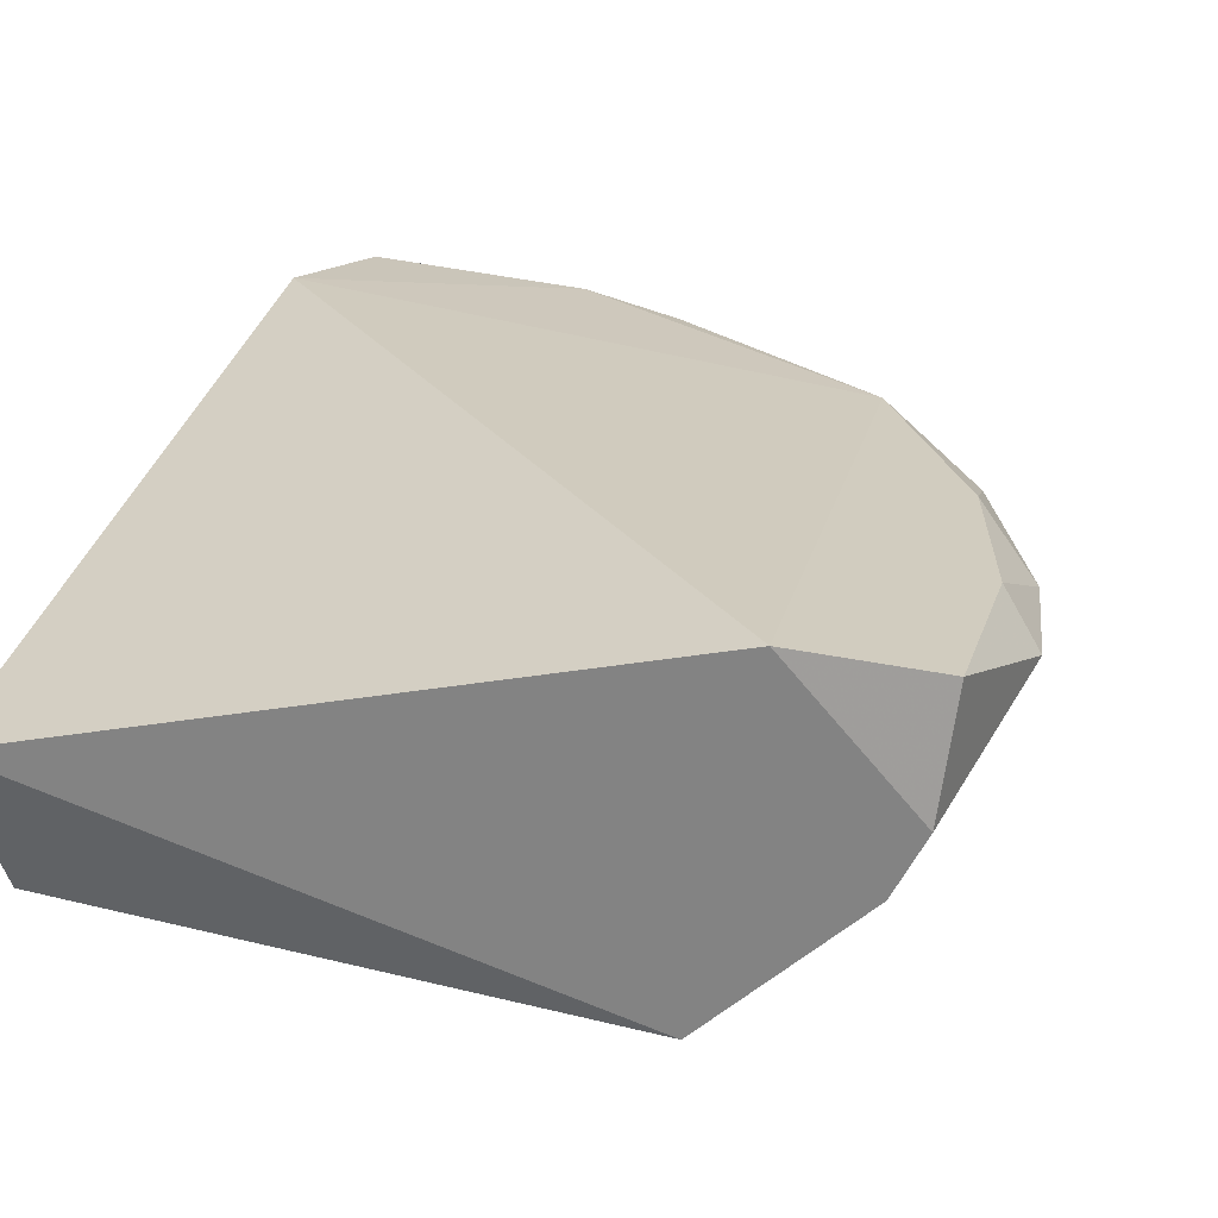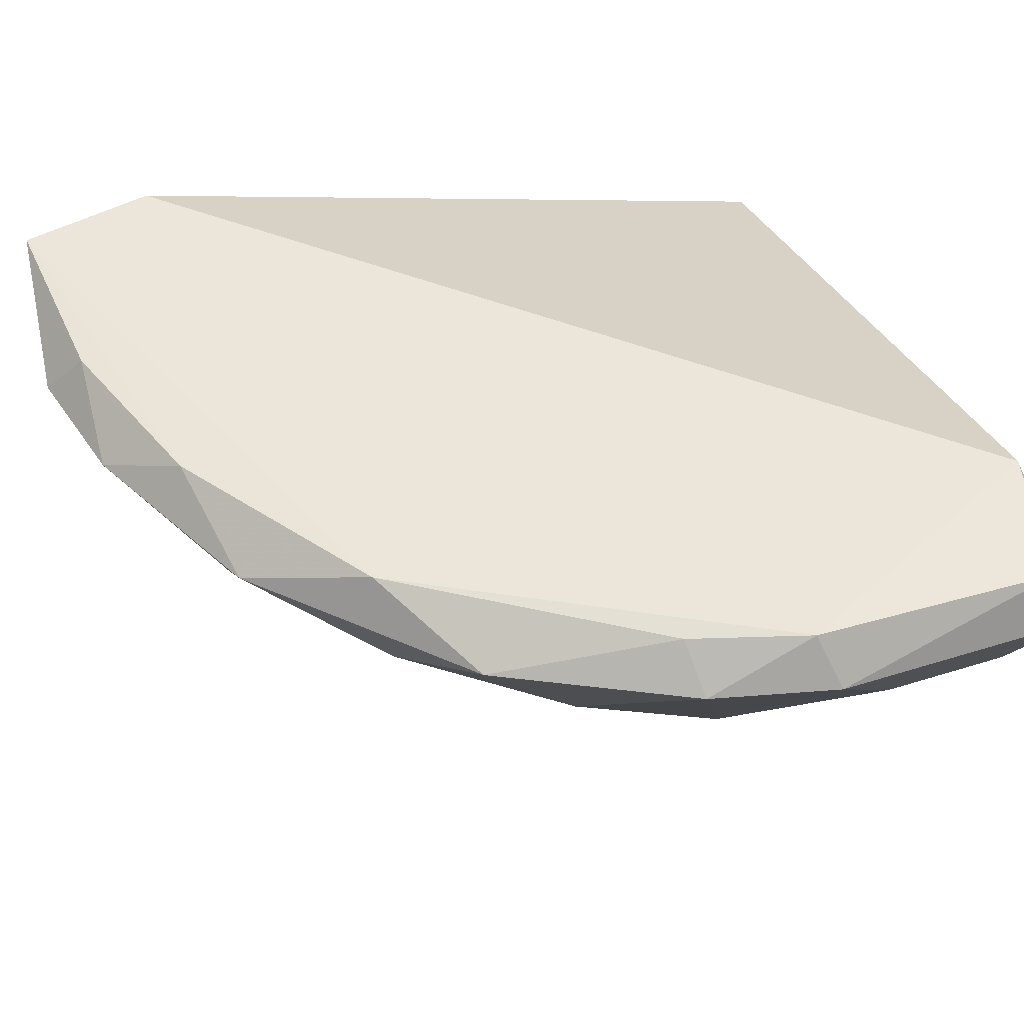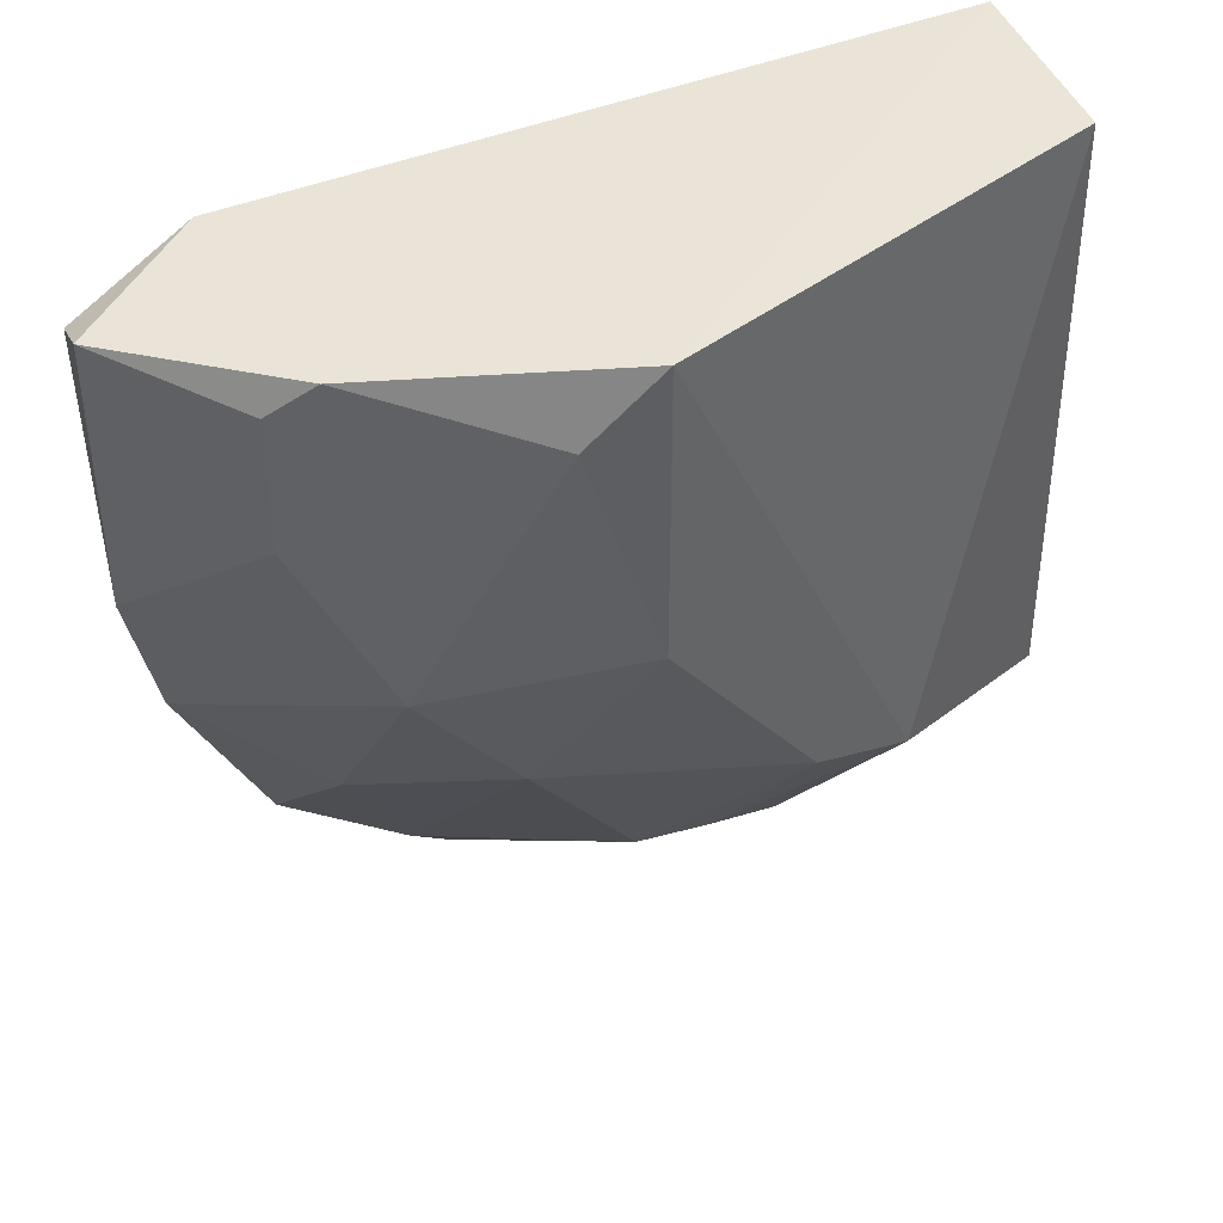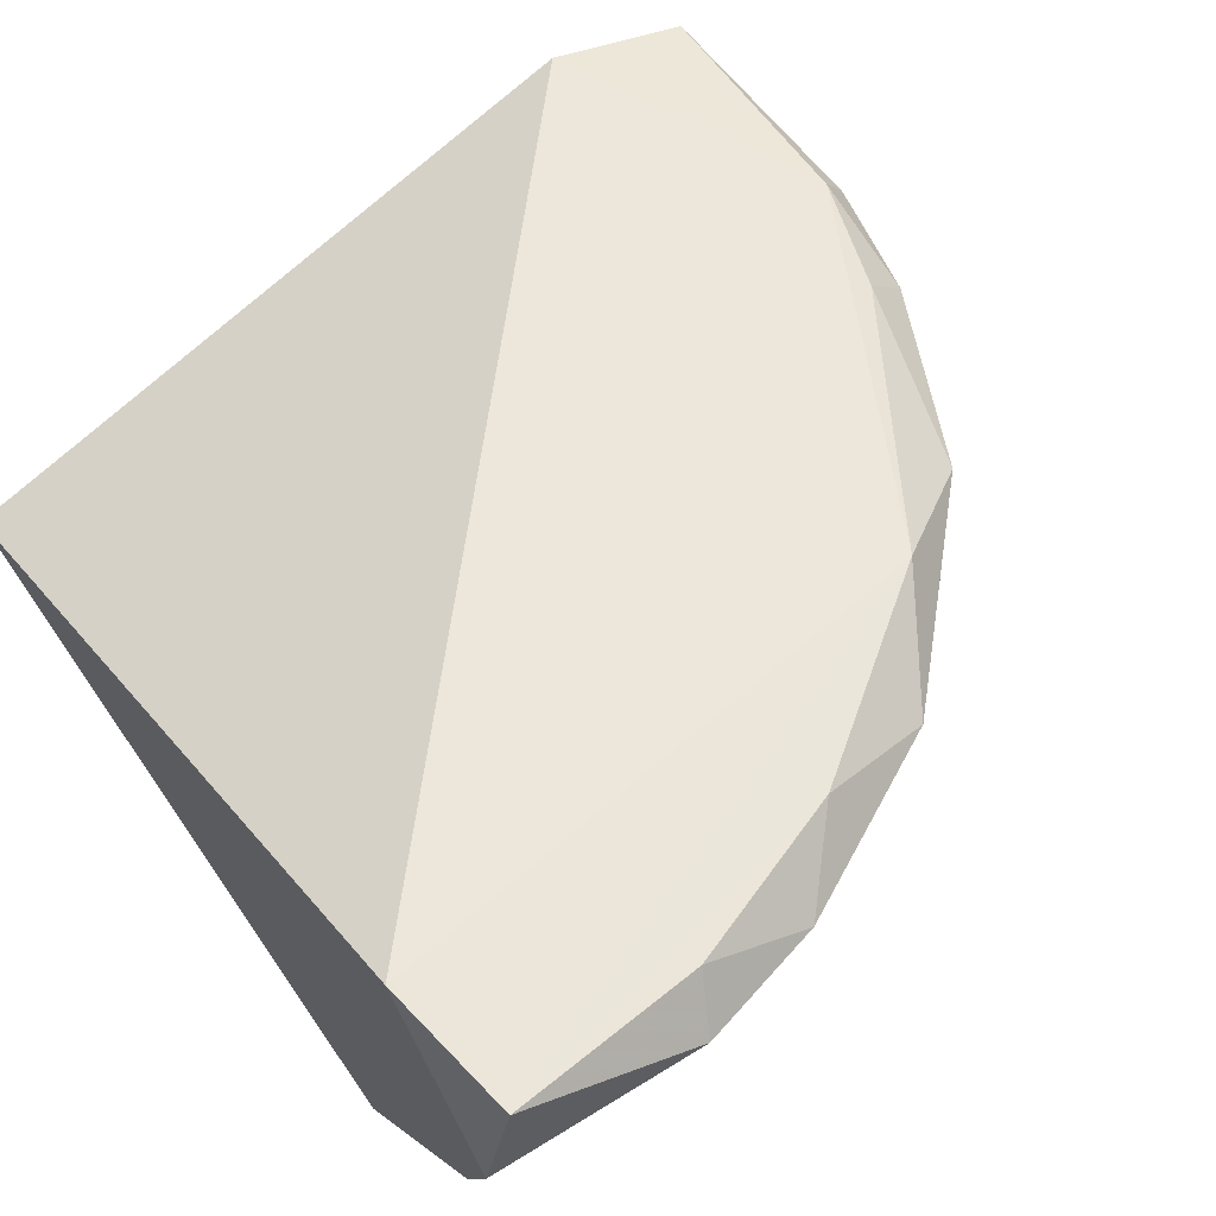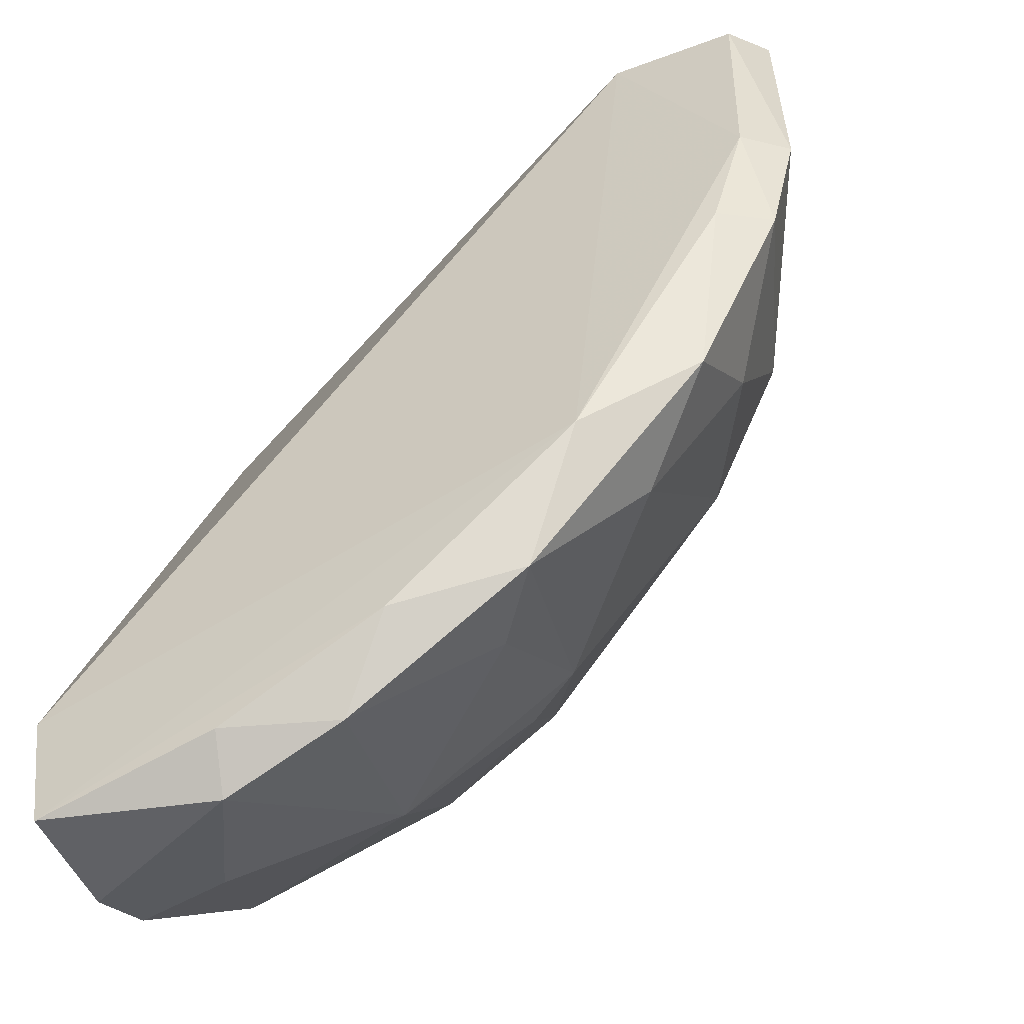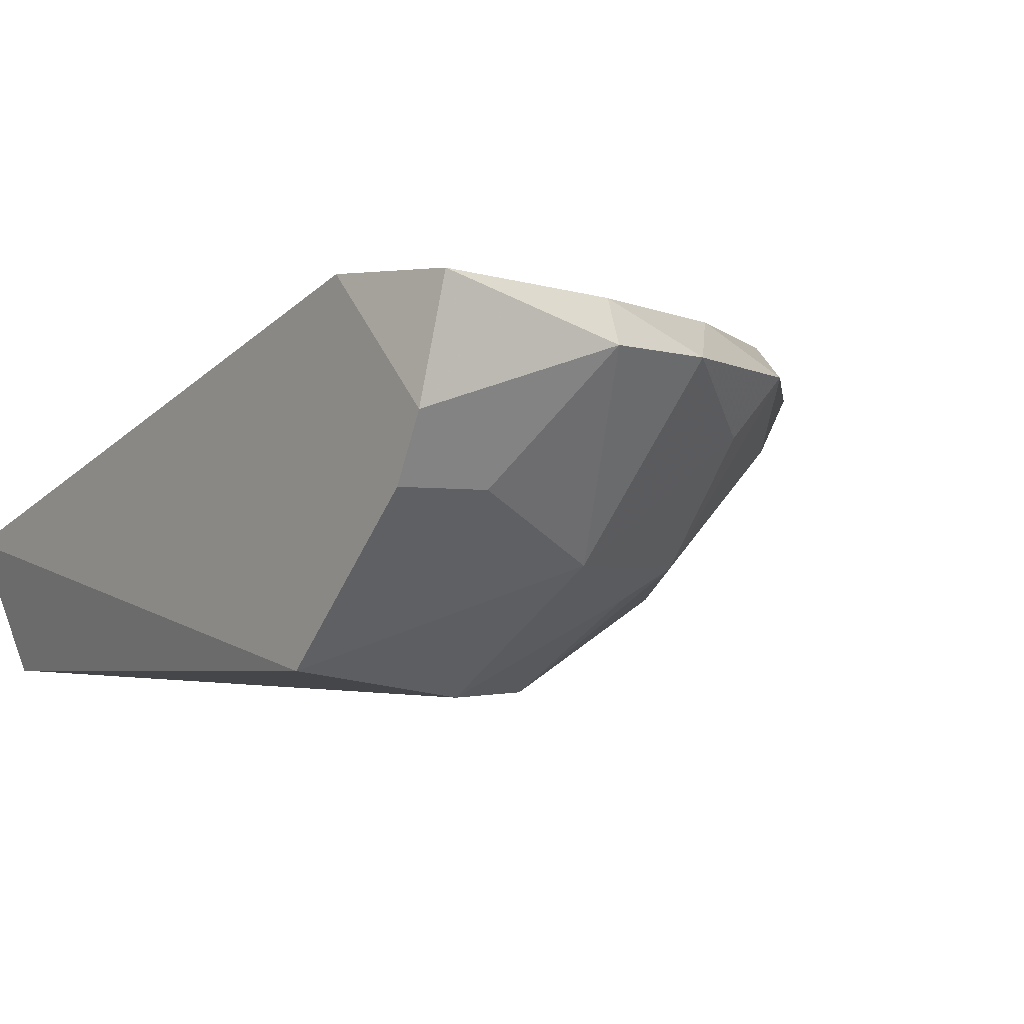
<metadata>
{"format":"obj","ext":"obj","renderer":"f3d","projection":"perspective","resolution":1024,"background":"white","views":[{"elev":24.2,"azim":111.4,"up":"+Y"},{"elev":49.7,"azim":-109.0,"up":"+Y"},{"elev":42.8,"azim":-44.7,"up":"+Z"},{"elev":56.0,"azim":144.3,"up":"+Y"},{"elev":-55.8,"azim":-148.8,"up":"+Z"},{"elev":-2.2,"azim":142.6,"up":"+Y"}]}
</metadata>
<code>
v -0.2348 -0.1638 -0.2206
v -0.06406 -0.2172 0.03559
v -0.2882 -0.1425 0.03559
v -0.2455 -0.2706 0.03559
v -0.07035 -0.1454 -0.2566
v -0.06406 -0.2599 -0.1886
v -0.2989 -0.2278 -0.07121
v -0.1815 -0.2706 -0.1459
v -0.07562 -0.2652 0.02314
v -0.3295 -0.1481 -0.05544
v -0.06406 -0.1425 -0.2099
v -0.3416 -0.1638 0.03559
v -0.1495 -0.2278 -0.2206
v -0.331 -0.1638 -0.09257
v -0.2609 -0.1484 -0.1816
v -0.2135 -0.2278 -0.1886
v -0.1281 -0.1638 -0.2633
v -0.06406 -0.2065 -0.242
v -0.2989 -0.1638 -0.1566
v -0.2455 -0.2706 -0.06053
v -0.3203 -0.2065 0.02491
v -0.2669 -0.2385 -0.1139
v -0.1388 -0.2706 -0.1672
v -0.3416 -0.1638 -0.04985
v -0.2669 -0.2599 0.01423
v -0.1933 -0.149 -0.229
v -0.333 -0.1464 0.02635
v -0.2669 -0.1852 -0.1779
v -0.1709 -0.1638 -0.2527
v -0.2989 -0.1959 -0.1245
v -0.06406 -0.1852 -0.2527
v -0.2135 -0.1852 -0.2206
v -0.3096 -0.2172 0.03559
v -0.3203 -0.2065 -0.01784
v -0.1347 -0.1481 -0.2502
v -0.1922 -0.2385 -0.1886
v -0.09609 -0.2065 -0.242
v -0.3158 -0.15 -0.09509
f 15 19 38
f 2 3 4
f 2 4 9
f 6 2 9
f 3 2 11
f 2 6 11
f 4 3 12
f 10 3 15
f 3 11 15
f 11 5 15
f 11 6 18
f 15 1 19
f 8 4 20
f 16 8 22
f 20 7 22
f 8 20 22
f 4 8 23
f 9 4 23
f 6 9 23
f 13 6 23
f 14 7 24
f 10 14 24
f 21 12 24
f 20 4 25
f 7 20 25
f 1 15 26
f 15 5 26
f 3 10 27
f 12 3 27
f 10 24 27
f 24 12 27
f 1 16 28
f 19 1 28
f 16 22 28
f 17 13 29
f 1 26 29
f 7 14 30
f 14 19 30
f 22 7 30
f 19 28 30
f 28 22 30
f 5 11 31
f 17 5 31
f 11 18 31
f 16 1 32
f 13 16 32
f 1 29 32
f 29 13 32
f 4 12 33
f 12 21 33
f 25 4 33
f 21 25 33
f 24 7 34
f 21 24 34
f 7 25 34
f 25 21 34
f 5 17 35
f 26 5 35
f 17 29 35
f 29 26 35
f 8 16 36
f 16 13 36
f 23 8 36
f 13 23 36
f 6 13 37
f 13 17 37
f 18 6 37
f 17 31 37
f 31 18 37
f 14 10 38
f 10 15 38
f 19 14 38

</code>
